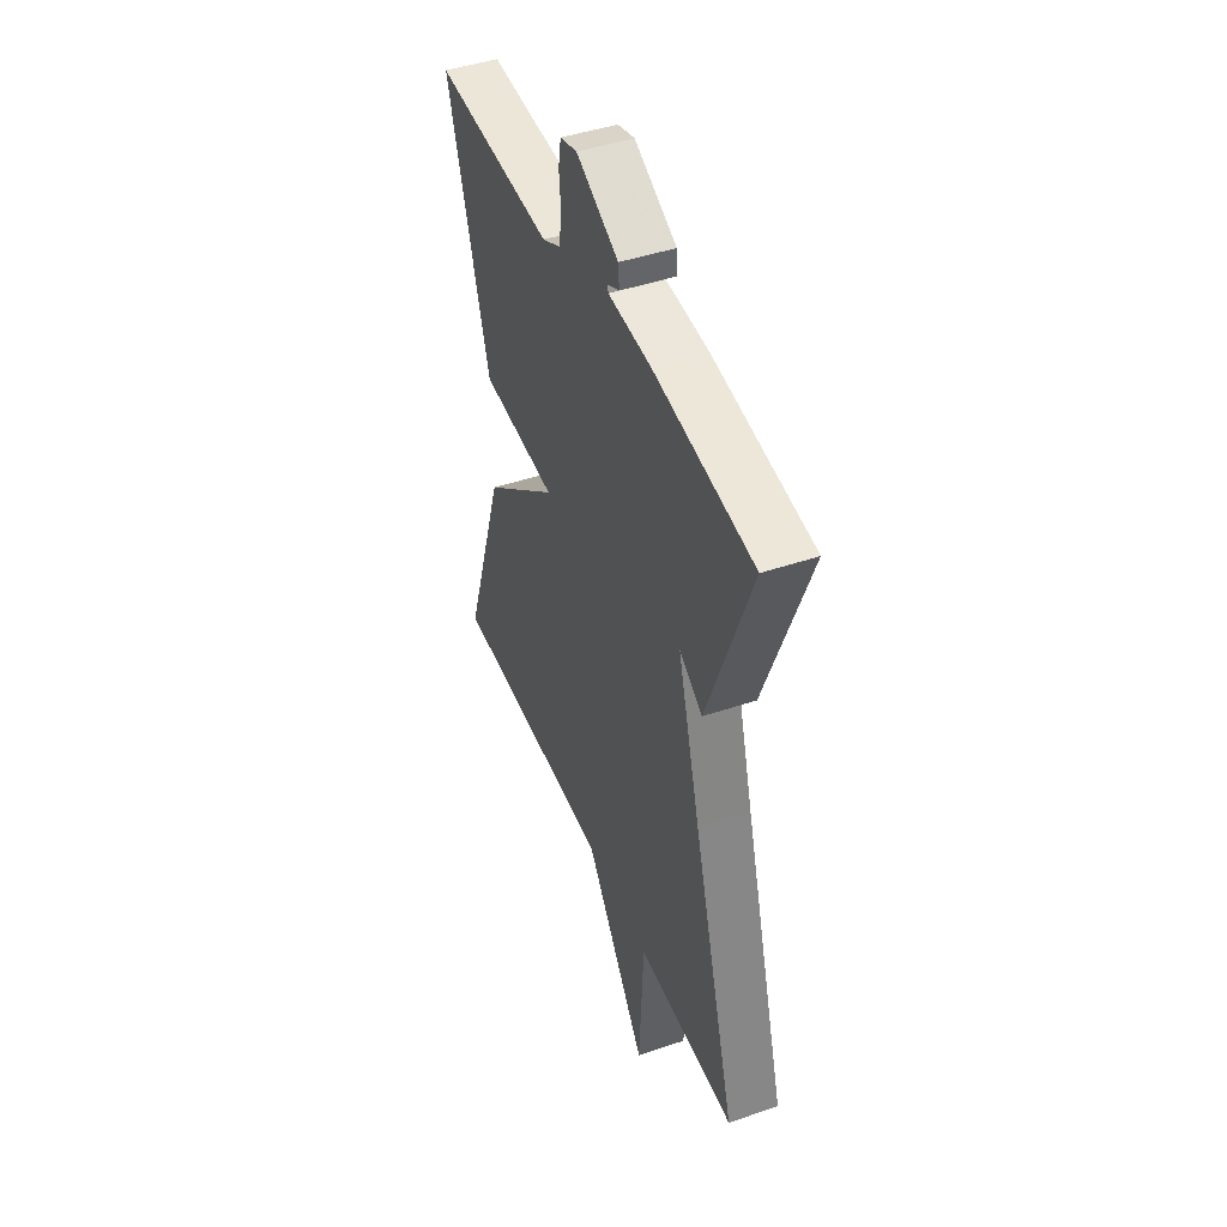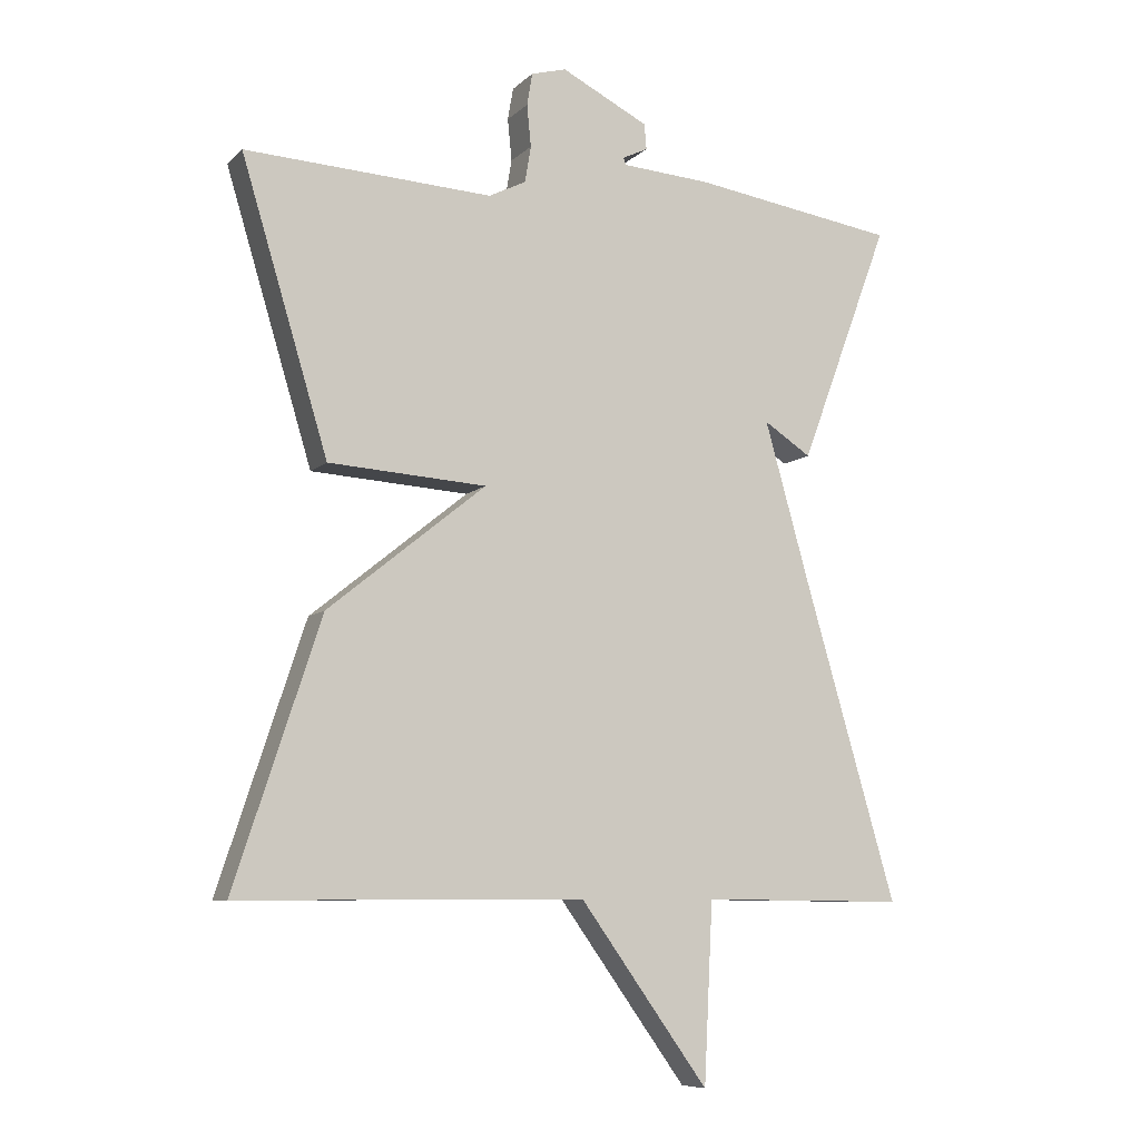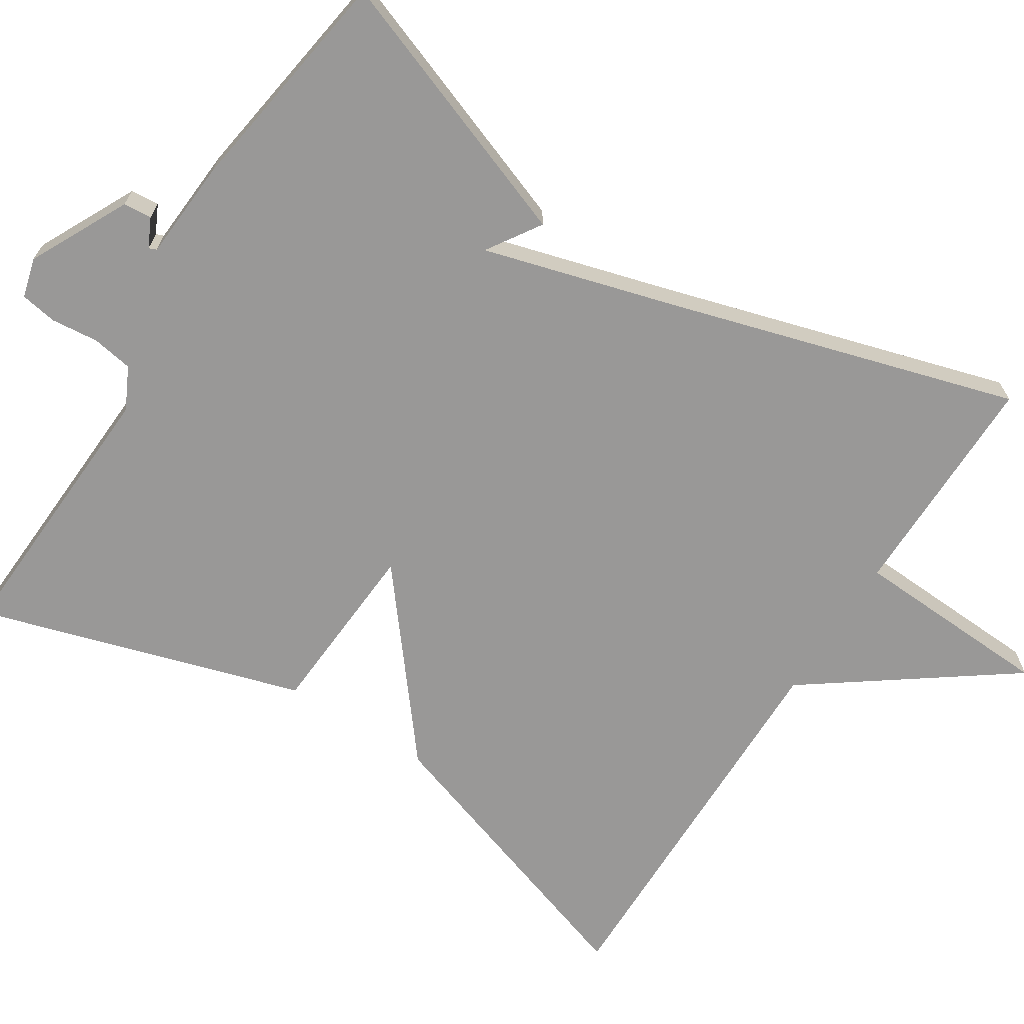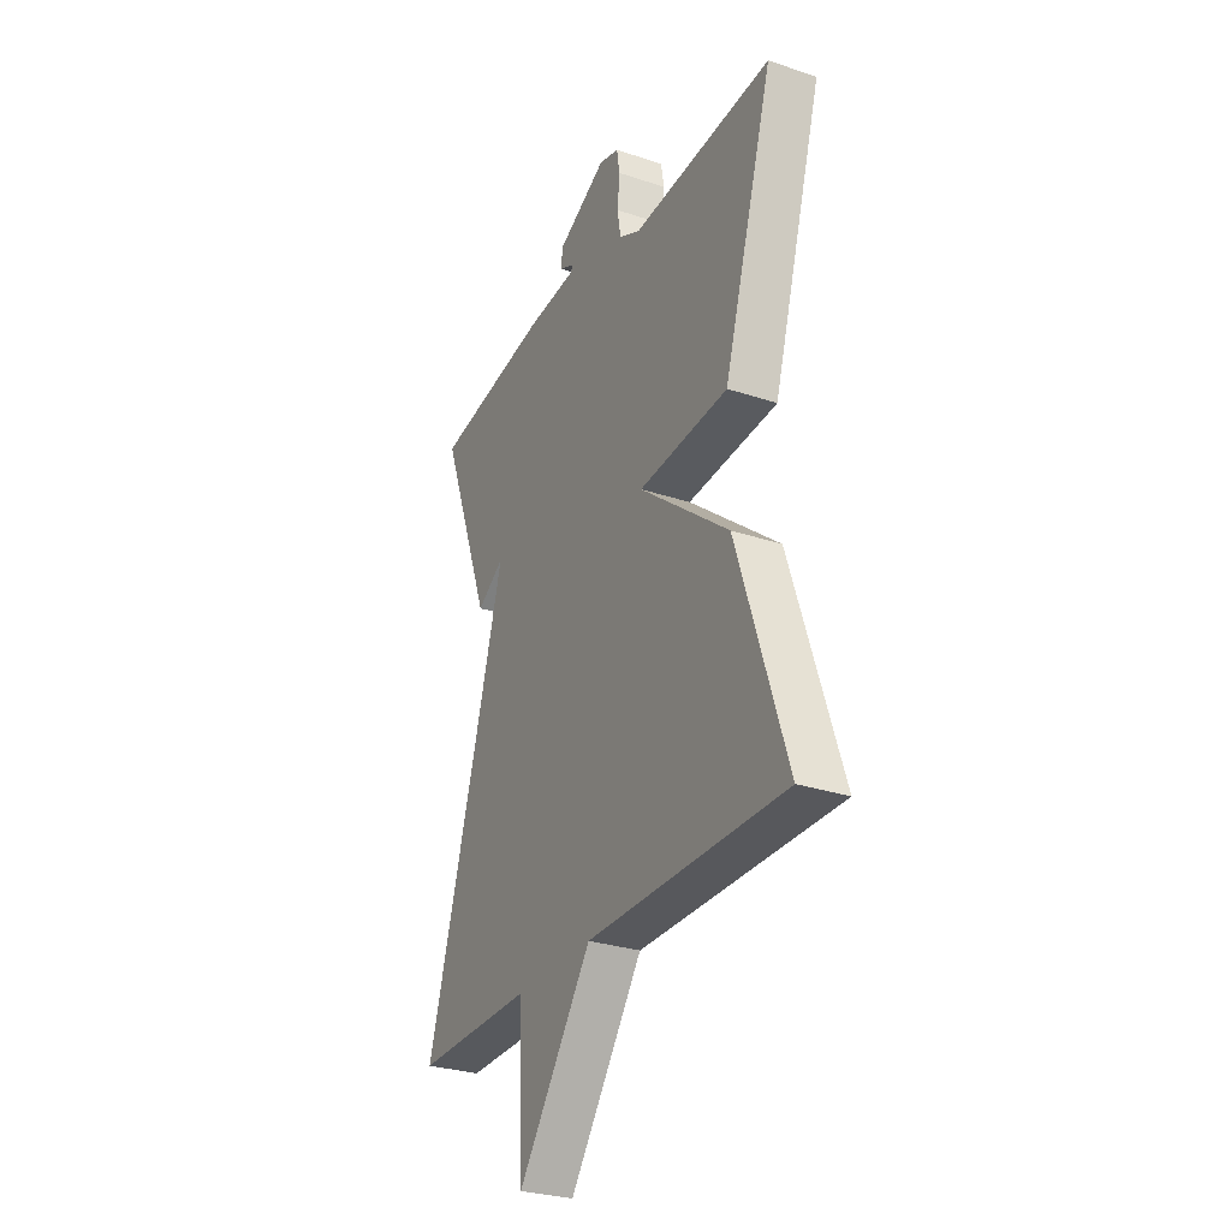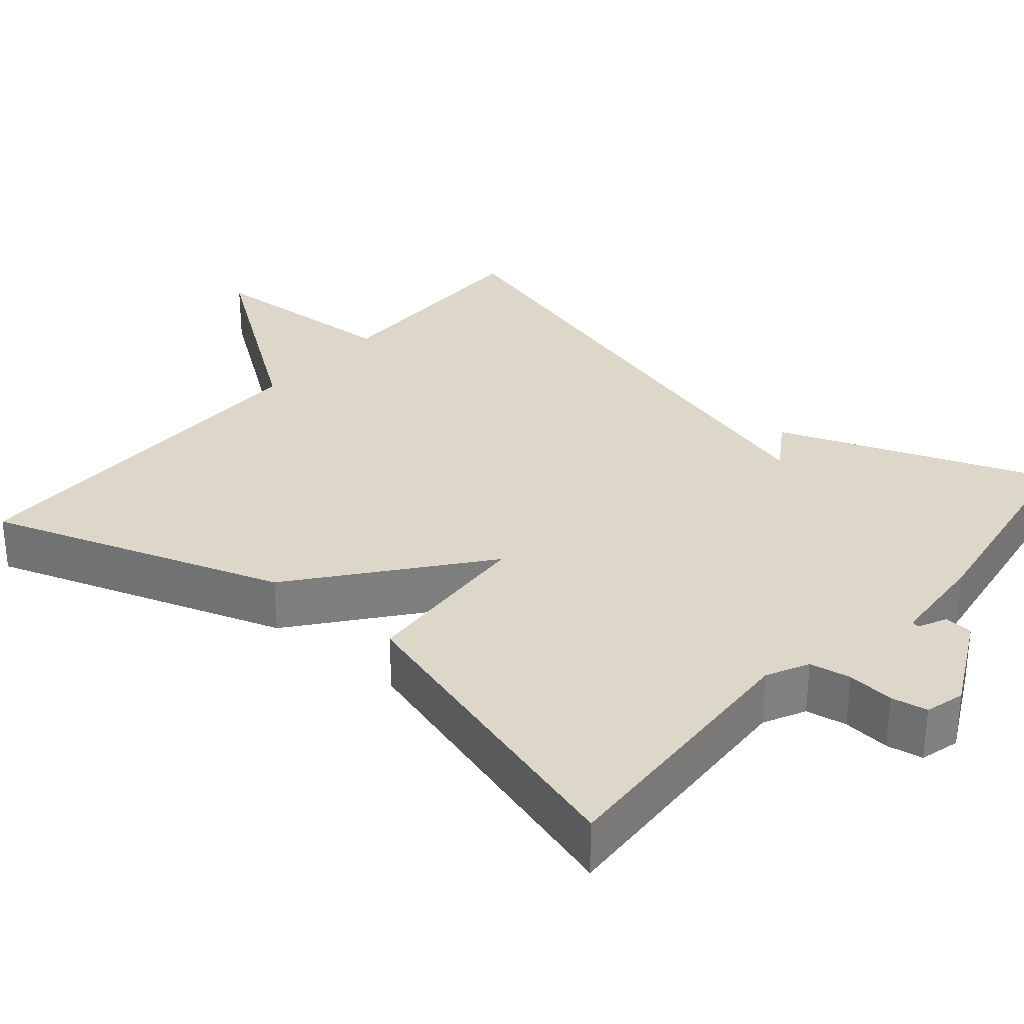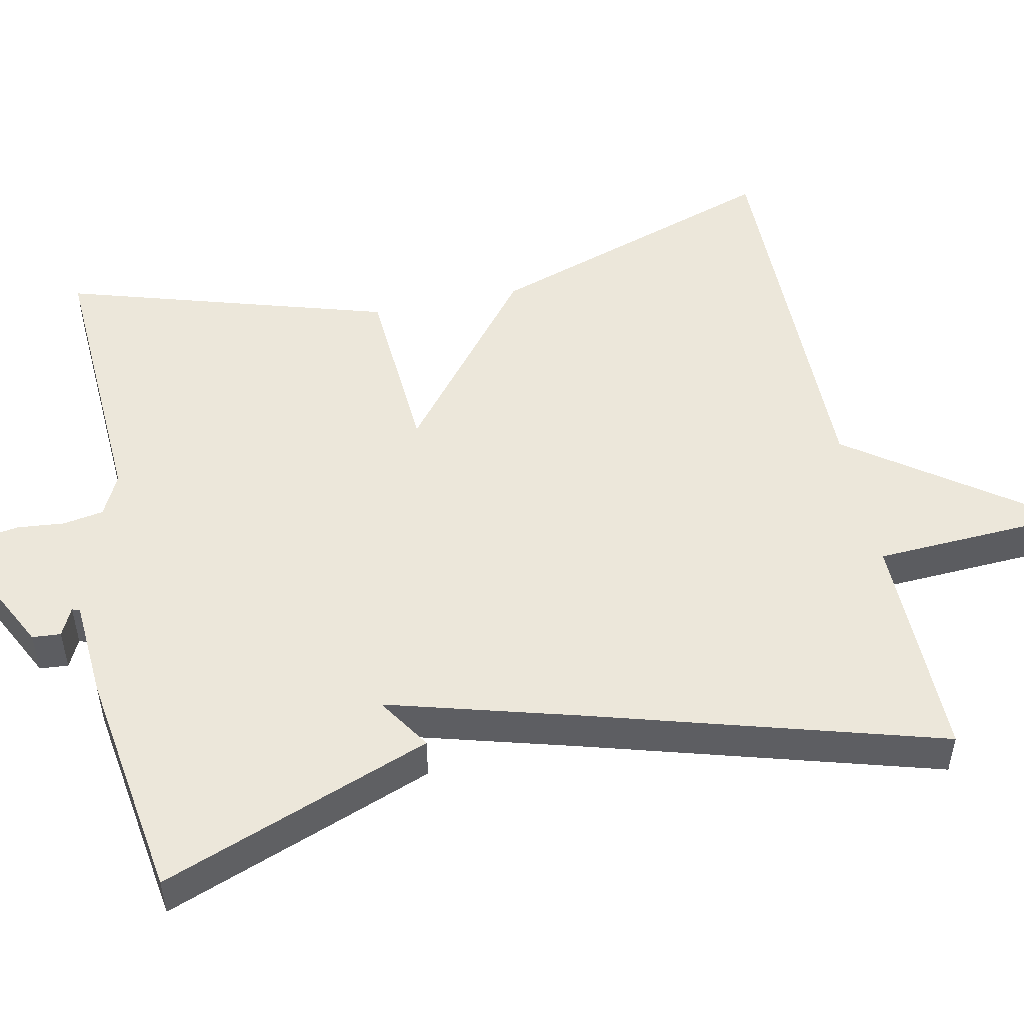
<metadata>
{"format":"obj","ext":"obj","renderer":"f3d","projection":"perspective","resolution":1024,"background":"white","views":[{"elev":45.0,"azim":68.5,"up":"+Z"},{"elev":-8.1,"azim":-24.5,"up":"+Z"},{"elev":-68.7,"azim":57.6,"up":"+Y"},{"elev":-29.1,"azim":-116.4,"up":"+Z"},{"elev":30.9,"azim":-49.8,"up":"+Y"},{"elev":51.1,"azim":78.1,"up":"+Y"}]}
</metadata>
<code>
v 0.5 0.07 -0.5
v 0.203 0.07 -0.497
v 0.19 0.07 -0.757
v 0.003 0.07 -0.497
v -0.5 0.07 -0.5
v -0.374 0.07 -0.118
v -0.144 0.07 0.067
v -0.374 0.07 0.082
v -0.5 0.07 0.5
v -0.14 0.07 0.481
v -0.086 0.07 0.508
v -0.077 0.07 0.561
v -0.083 0.07 0.622
v -0.075 0.07 0.669
v -0.024 0.07 0.683
v 0.103 0.07 0.619
v 0.106 0.07 0.582
v 0.069 0.07 0.564
v 0.073 0.07 0.554
v 0.202 0.07 0.545
v 0.5 0.07 0.5
v 0.369 0.07 0.15
v 0.3 0.07 0.195
v 0.369 0.07 -0.05
v 0.5 0 -0.5
v 0.203 0 -0.497
v 0.19 0 -0.757
v 0.003 0 -0.497
v -0.5 0 -0.5
v -0.374 0 -0.118
v -0.144 0 0.067
v -0.374 0 0.082
v -0.5 0 0.5
v -0.14 0 0.481
v -0.086 0 0.508
v -0.077 0 0.561
v -0.083 0 0.622
v -0.075 0 0.669
v -0.024 0 0.683
v 0.103 0 0.619
v 0.106 0 0.582
v 0.069 0 0.564
v 0.073 0 0.554
v 0.202 0 0.545
v 0.5 0 0.5
v 0.369 0 0.15
v 0.3 0 0.195
v 0.369 0 -0.05
f 21 22 23
f 20 21 23
f 19 20 23
f 19 23 24
f 16 17 18
f 15 16 18
f 14 15 18
f 13 14 18
f 12 13 18
f 11 12 18 19
f 24 1 2
f 19 24 2
f 11 19 2
f 10 11 2
f 7 8 9 10
f 4 5 6 7
f 4 7 10
f 3 4 10
f 2 3 10
f 47 46 45
f 47 45 44
f 47 44 43
f 48 47 43
f 42 41 40
f 42 40 39
f 42 39 38
f 42 38 37
f 42 37 36
f 43 42 36 35
f 26 25 48
f 26 48 43
f 26 43 35
f 26 35 34
f 34 33 32 31
f 31 30 29 28
f 34 31 28
f 34 28 27
f 34 27 26
f 1 25 26 2
f 2 26 27 3
f 3 27 28 4
f 4 28 29 5
f 5 29 30 6
f 6 30 31 7
f 7 31 32 8
f 8 32 33 9
f 9 33 34 10
f 10 34 35 11
f 11 35 36 12
f 12 36 37 13
f 13 37 38 14
f 14 38 39 15
f 15 39 40 16
f 16 40 41 17
f 17 41 42 18
f 18 42 43 19
f 19 43 44 20
f 20 44 45 21
f 21 45 46 22
f 22 46 47 23
f 23 47 48 24
f 24 48 25 1

</code>
